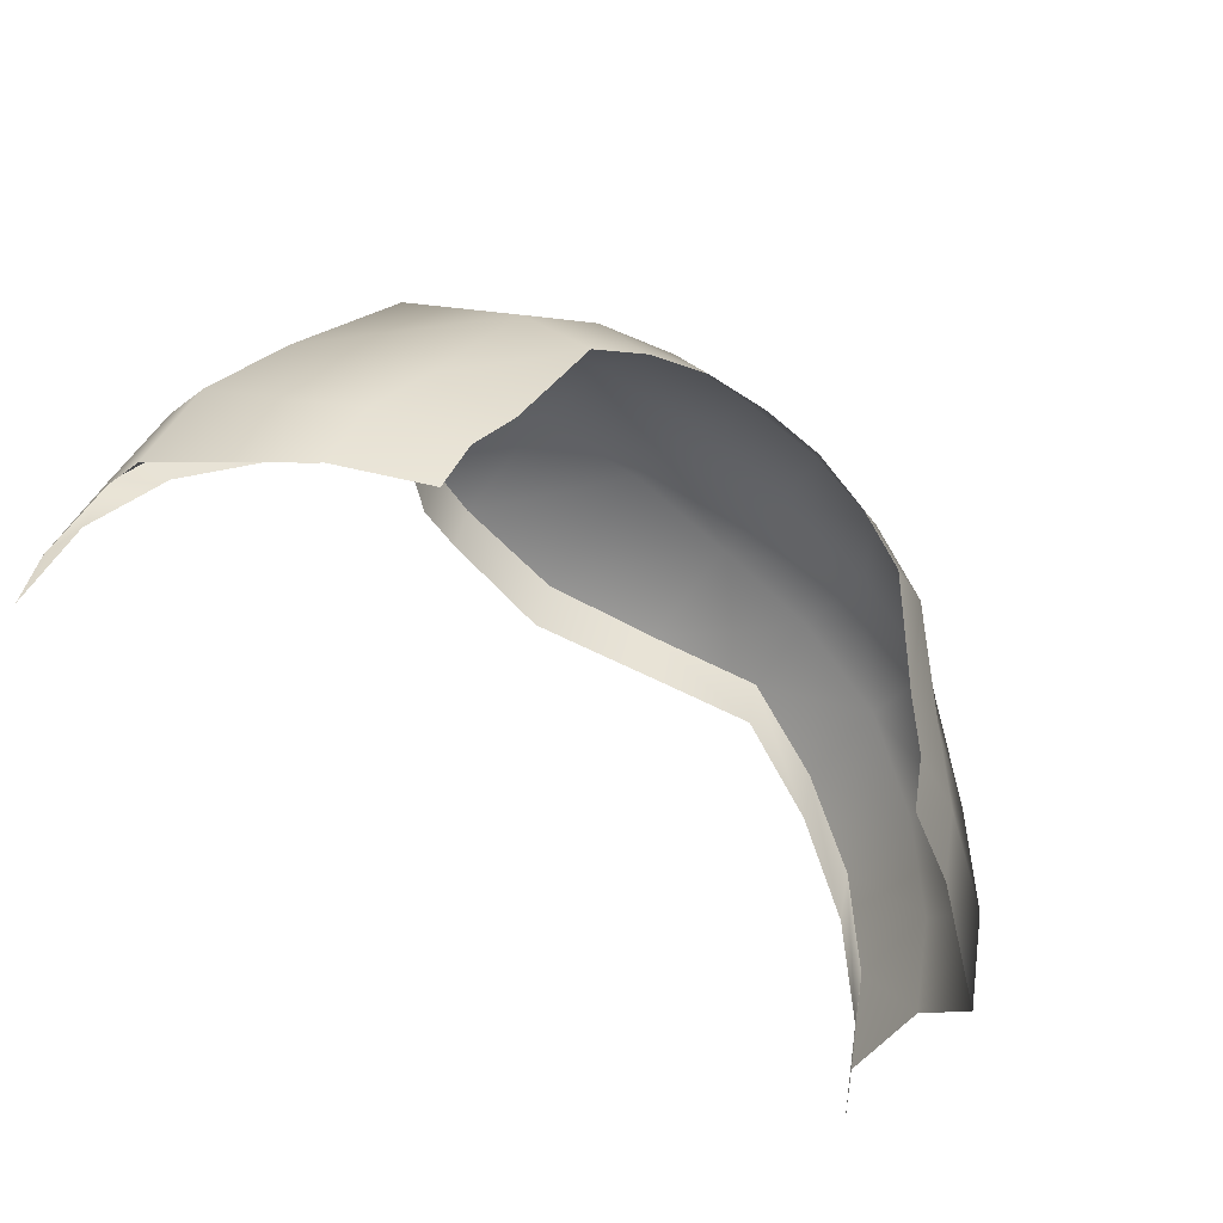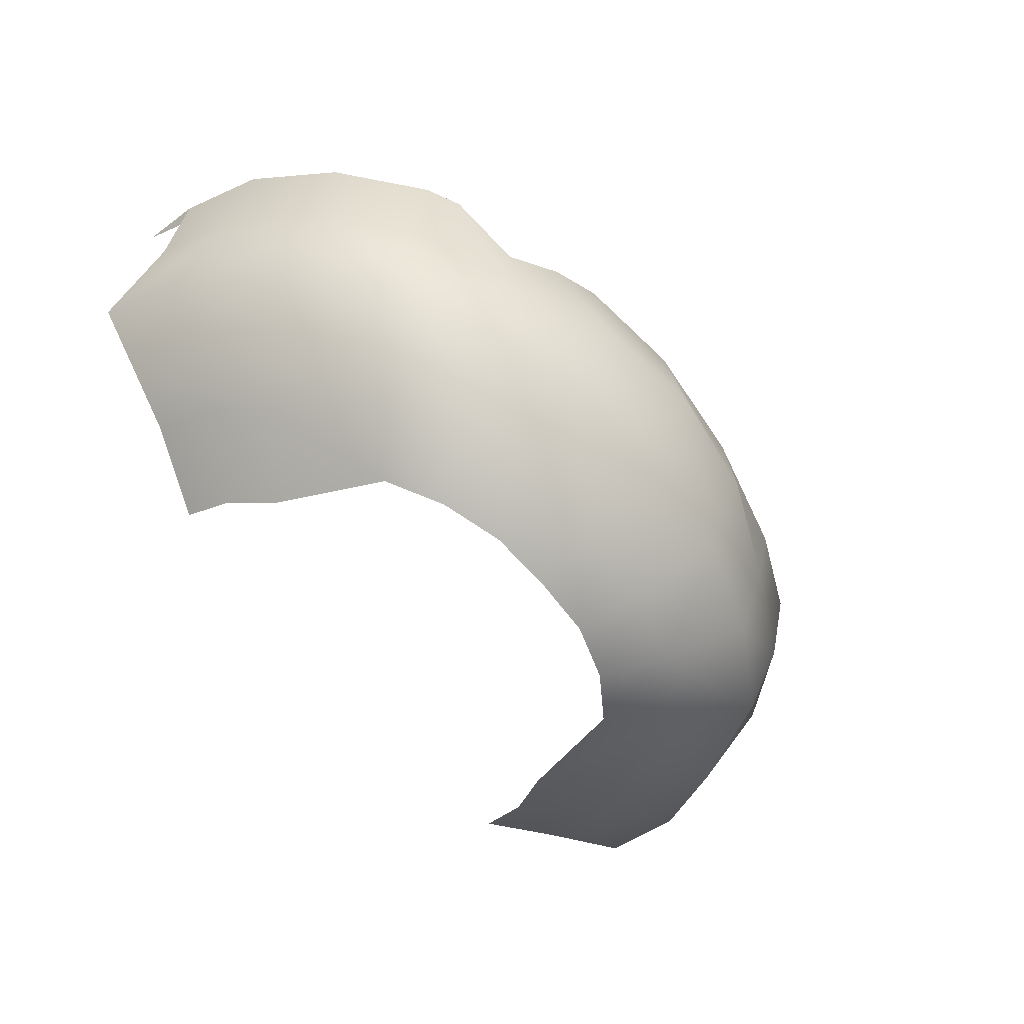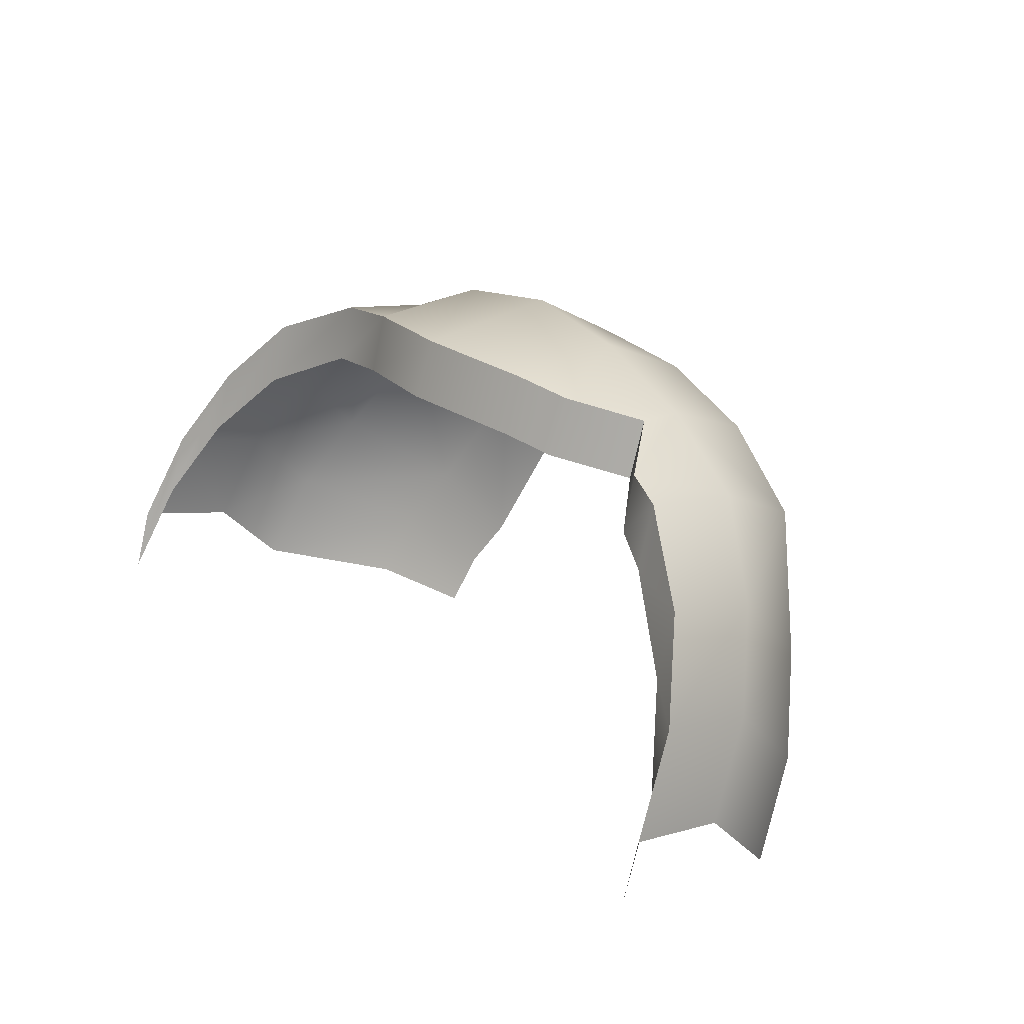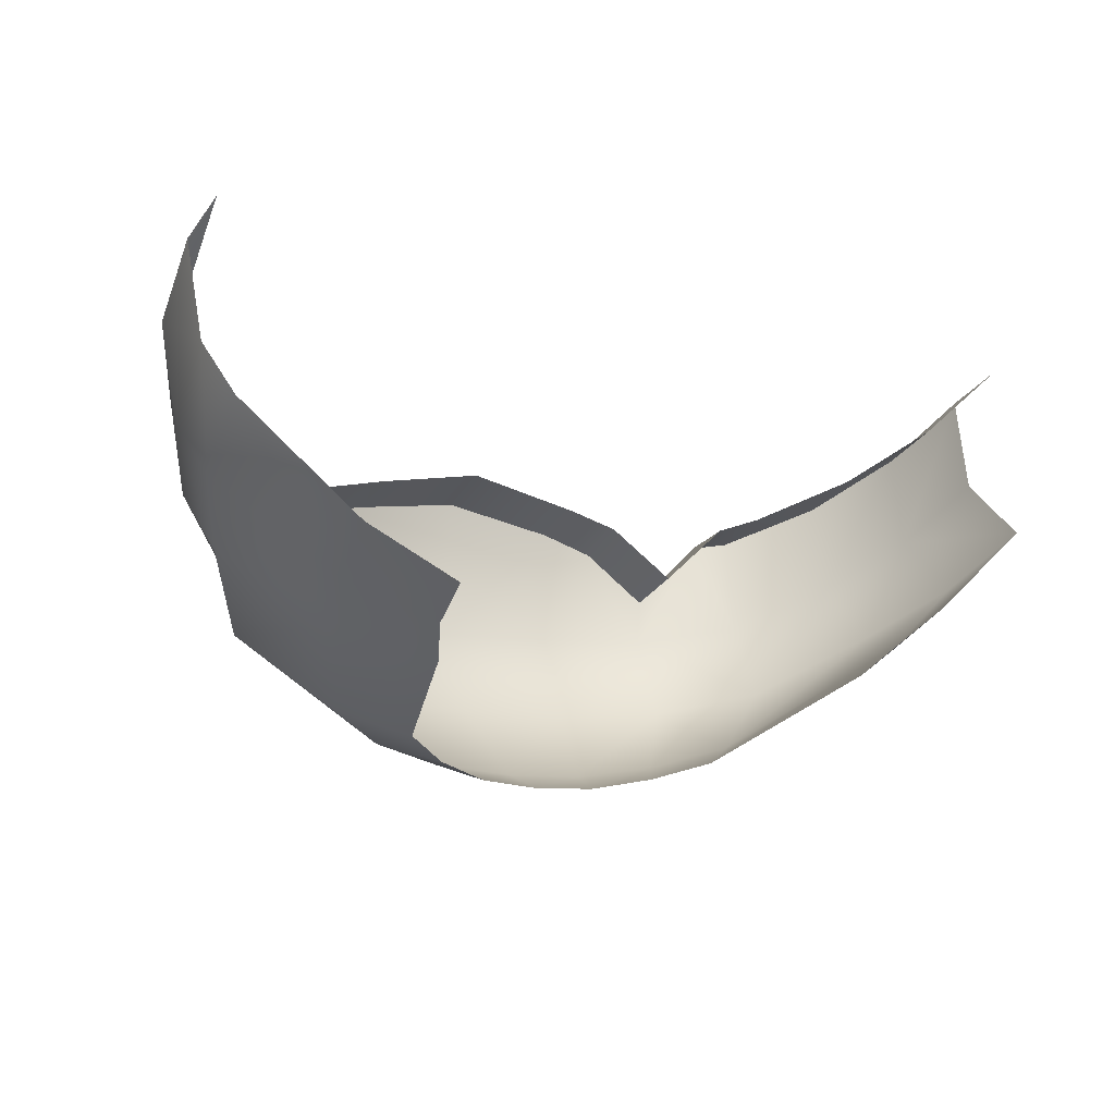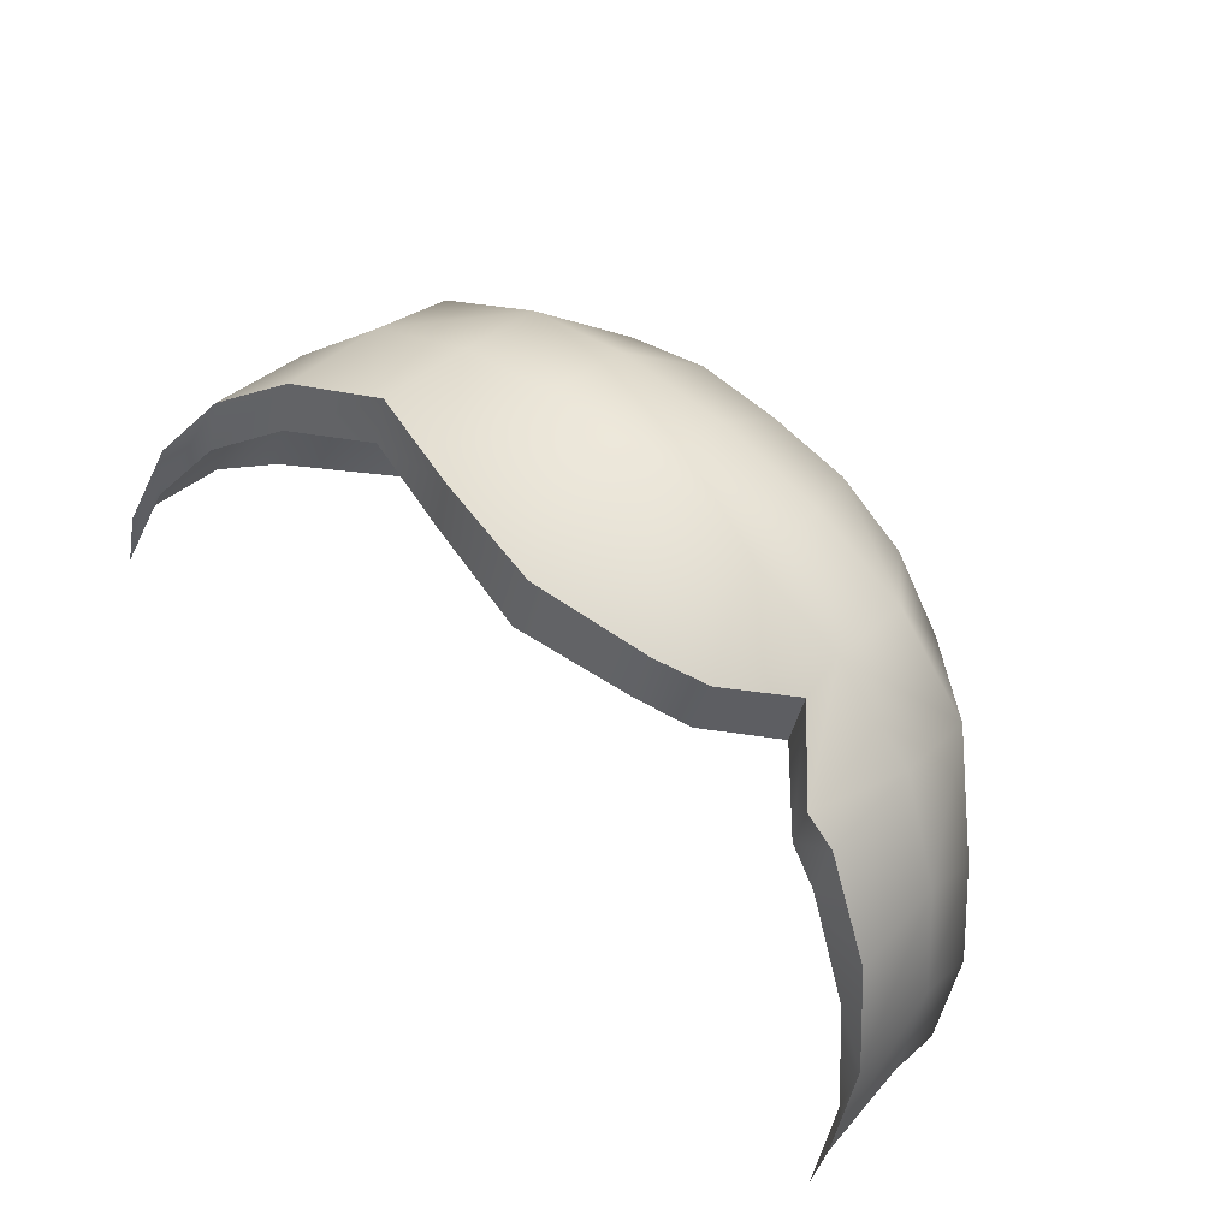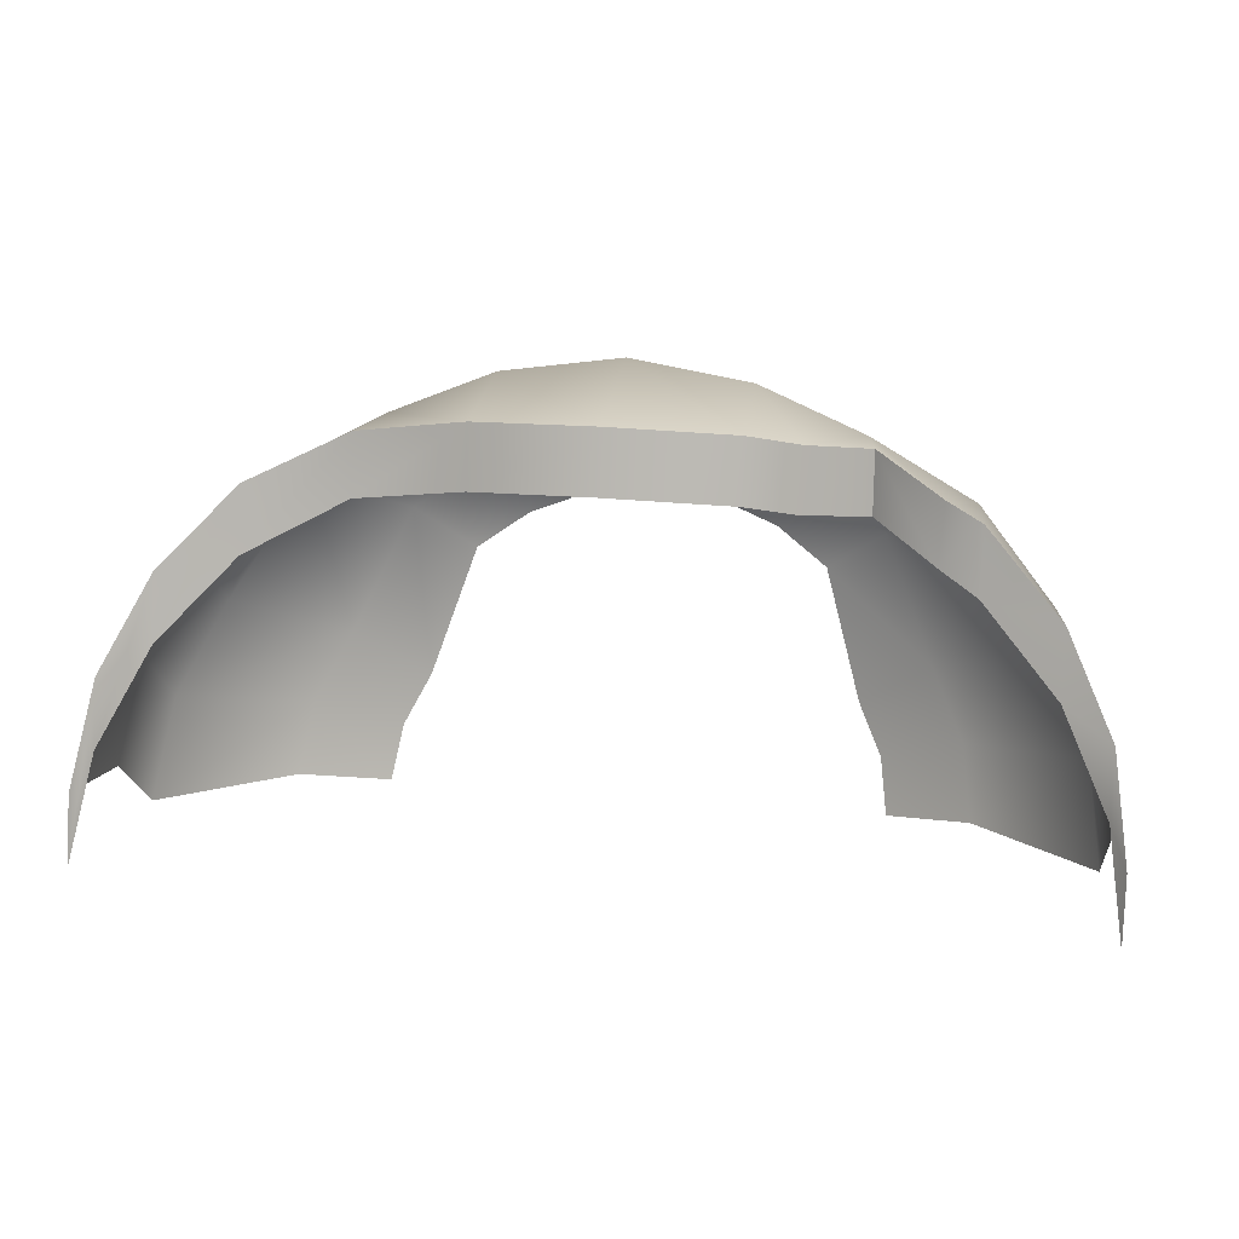
<metadata>
{"format":"obj","ext":"obj","renderer":"f3d","projection":"perspective","resolution":1024,"background":"white","views":[{"elev":-63.0,"azim":-37.4,"up":"+Z"},{"elev":-65.8,"azim":-50.7,"up":"+Y"},{"elev":24.3,"azim":-128.1,"up":"+Z"},{"elev":-13.4,"azim":147.7,"up":"+Y"},{"elev":63.9,"azim":-136.6,"up":"+Z"},{"elev":23.8,"azim":-171.2,"up":"+Z"}]}
</metadata>
<code>
o character_skeleton_archer_mask_Cube.7657
v -0.1725 -0.0285 0.2402
v -0.122 -0.04501 0.274
v -0.06315 -0.05637 0.2947
v -3e-06 -0.05956 0.2983
v 0.06314 -0.05637 0.2947
v 0.122 -0.04501 0.274
v 0.1725 -0.0285 0.2402
v -0.2289 -0.002148 0.2889
v -0.1619 -0.02357 0.3327
v -0.08379 -0.03585 0.3538
v -3e-06 -0.03964 0.3534
v 0.08378 -0.03585 0.3538
v 0.1619 -0.02357 0.3327
v 0.2289 -0.002148 0.2889
v 0.4491 0.3779 0.156
v 0.4422 0.2775 0.1323
v 0.3237 0.1166 0.05058
v 0.4338 0.3313 0.247
v 0.4271 0.2316 0.2219
v 0.3127 0.08317 0.1163
v 0.3889 0.2877 0.3318
v 0.383 0.1887 0.3055
v 0.2803 0.05202 0.1775
v 0.3176 0.2523 0.4032
v 0.3127 0.1499 0.3822
v 0.2245 0.2205 0.4447
v 0.2149 0.1316 0.4323
v 0.1162 0.2506 0.4691
v 0.1144 0.1326 0.4759
v -3e-06 0.2716 0.4779
v -3e-06 0.1281 0.4924
v -0.1162 0.2506 0.4691
v -0.1145 0.1326 0.4759
v -0.2149 0.1316 0.4323
v -0.3176 0.2523 0.4032
v -0.3127 0.1499 0.3822
v -0.3889 0.2877 0.3318
v -0.383 0.1887 0.3055
v -0.2803 0.05202 0.1775
v -0.4338 0.3313 0.247
v -0.4271 0.2316 0.2219
v -0.3127 0.08317 0.1163
v -0.4491 0.3779 0.156
v -0.4422 0.2775 0.1323
v -0.3237 0.1166 0.05058
v 0.244 0.06857 0.02623
v 0.2357 0.04343 0.07575
v 0.2113 0.01961 0.1217
v -0.2113 0.01961 0.1217
v -0.2357 0.04343 0.07575
v -0.244 0.06857 0.02623
v 0.4491 0.3961 0.09358
v 0.4338 0.3498 0.1847
v 0.3889 0.3063 0.2696
v 0.3176 0.2686 0.3423
v 0.2245 0.2355 0.3879
v 0.1162 0.266 0.4118
v -3e-06 0.2921 0.423
v -0.1162 0.266 0.4118
v -0.3176 0.2686 0.3423
v -0.3889 0.3063 0.2696
v -0.4338 0.3498 0.1847
v -0.4491 0.3961 0.09358
v 0.4391 0.2107 0.06174
v 0.4241 0.1653 0.1508
v -0.4241 0.1653 0.1508
v -0.4391 0.2107 0.06174
v -0.3803 0.1228 0.2338
v 0.3803 0.1228 0.2338
v -0.3105 0.06954 0.3422
v -0.216 0.04678 0.3977
v 0.216 0.04678 0.3977
v 0.3105 0.06954 0.3422
v -0.1136 0.04028 0.4317
v -3e-06 0.03553 0.4389
v 0.1136 0.04028 0.4317
v -0.1655 0.2313 0.4565
v -0.2849 0.2476 0.4204
v -0.2222 0.18 0.4383
v -0.2812 0.2557 0.3629
v -0.1635 0.2493 0.4008
v -0.2233 0.1974 0.383
f 66 67 45 42
f 1 8 39 49
f 68 38 41 66
f 3 10 9 2
f 69 65 19 22
f 2 9 8 1
f 6 13 12 5
f 5 12 11 4
f 4 11 10 3
f 48 23 14 7
f 7 14 13 6
f 46 17 20 47
f 64 65 20 17
f 73 72 13 14
f 16 15 18 19
f 47 20 23 48
f 76 12 13 72
f 19 18 21 22
f 22 21 24 25
f 25 24 26 27
f 69 22 25 73
f 27 26 28 29
f 29 28 30 31
f 76 29 31 75
f 31 30 32 33
f 77 32 59 81
f 35 78 80 60
f 71 9 10 74
f 36 35 37 38
f 49 39 42 50
f 38 37 40 41
f 50 42 45 51
f 41 40 43 44
f 70 36 38 68
f 70 71 34 36
f 75 31 33 74
f 18 15 52 53
f 28 26 56 57
f 43 40 62 63
f 24 21 54 55
f 33 32 77
f 21 18 53 54
f 37 35 60 61
f 32 30 58 59
f 40 37 61 62
f 30 28 57 58
f 26 24 55 56
f 11 75 74 10
f 8 9 71 70
f 8 70 68 39
f 34 71 74 33
f 12 76 75 11
f 23 69 73 14
f 29 76 72 27
f 25 27 72 73
f 16 19 65 64
f 23 20 65 69
f 39 68 66 42
f 41 44 67 66
f 77 81 82 79
f 79 82 80 78
f 36 78 35
f 34 33 77 79
f 34 79 78 36

</code>
